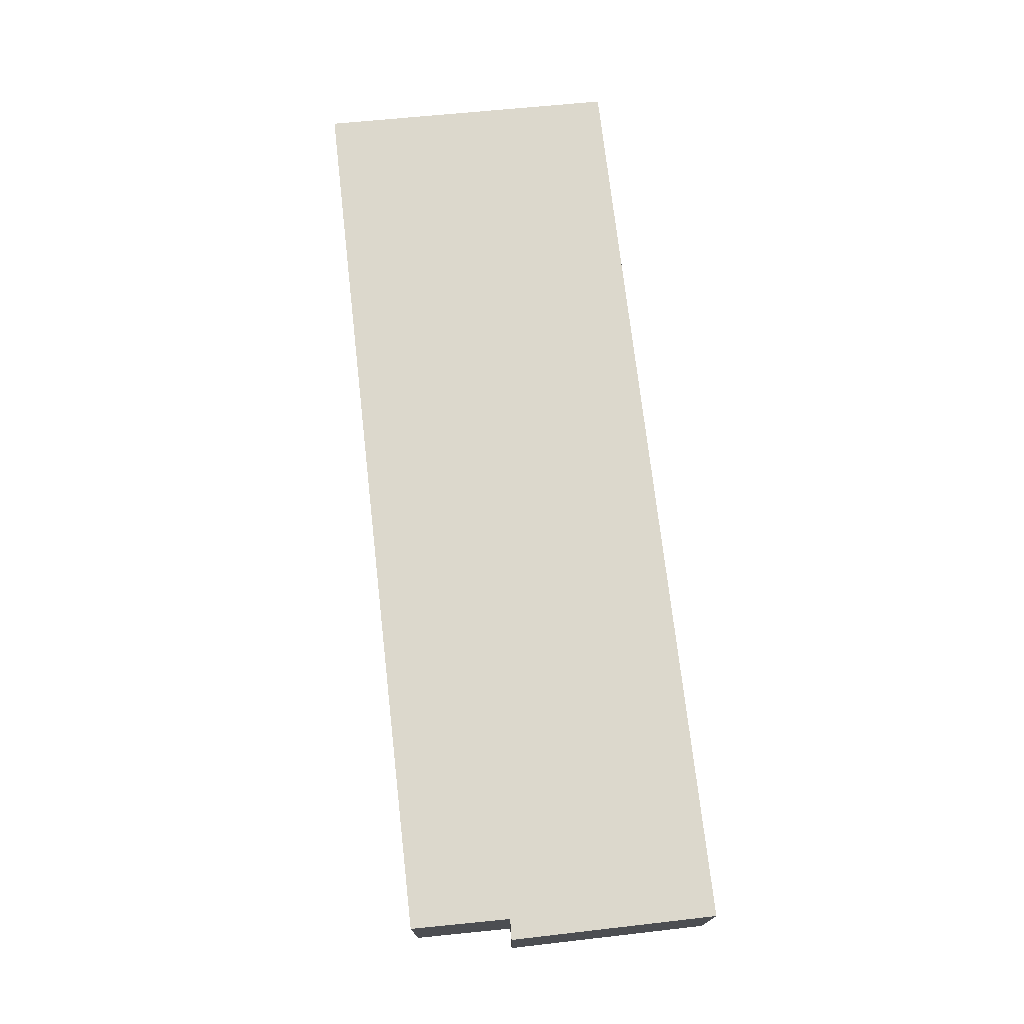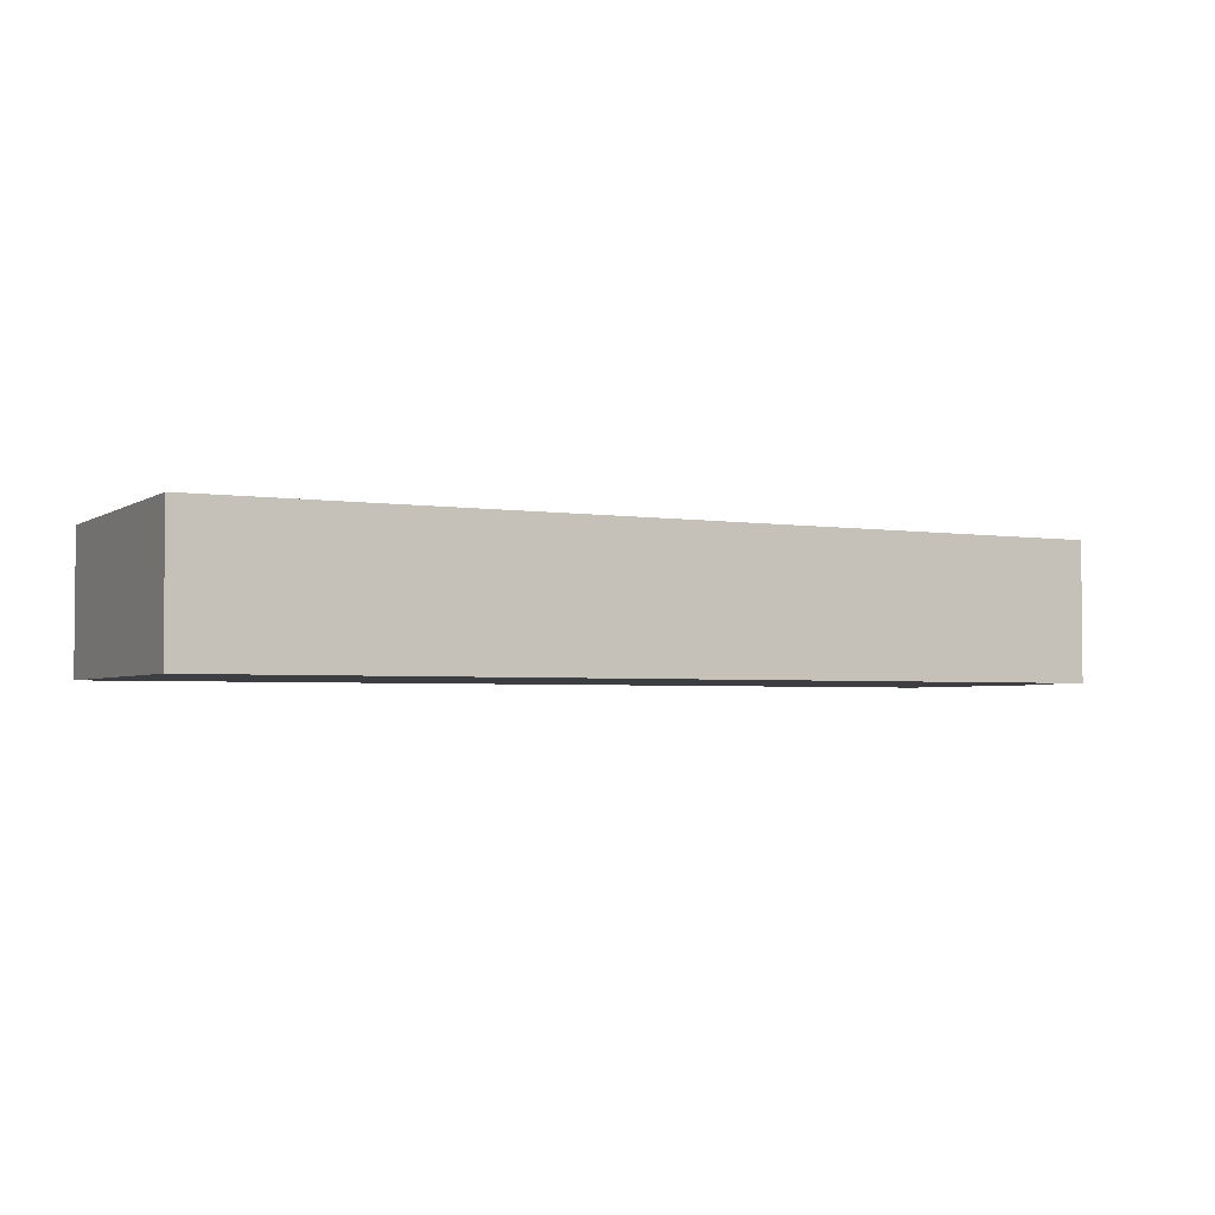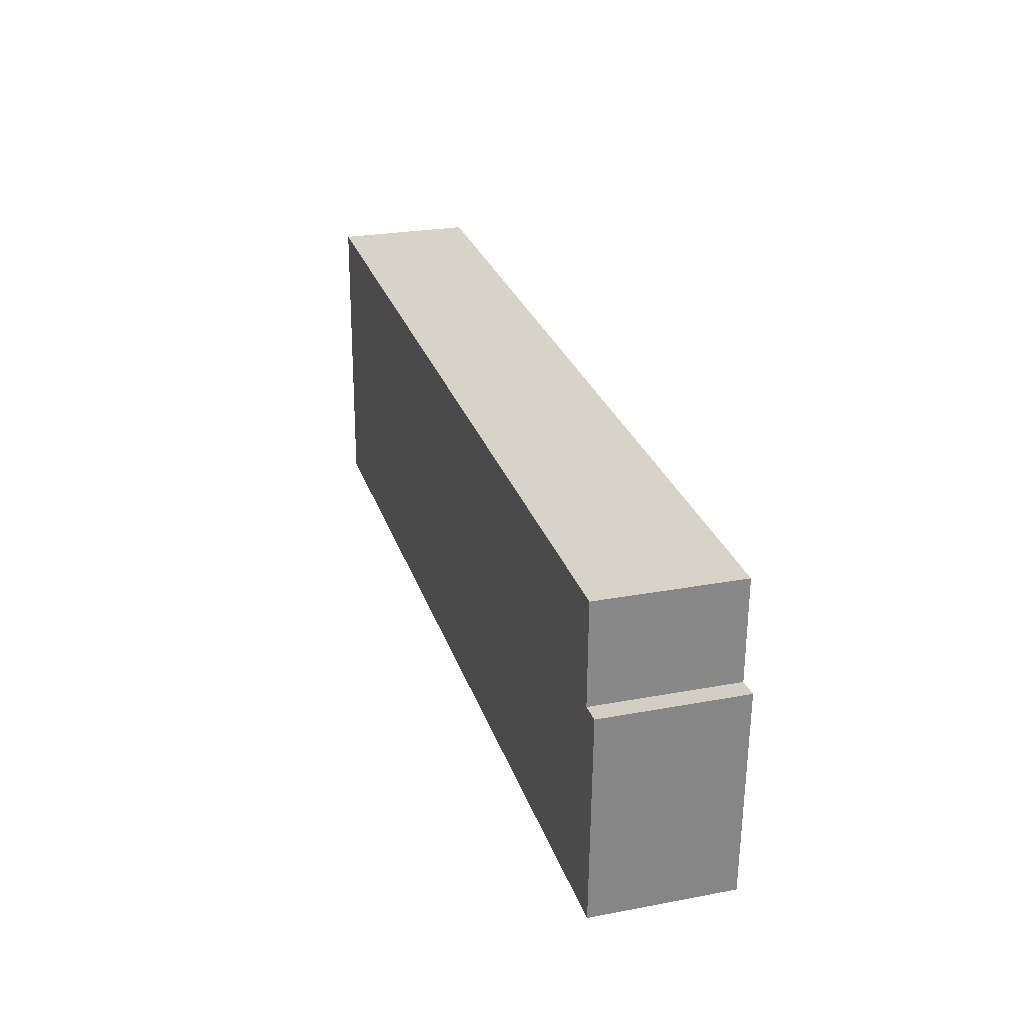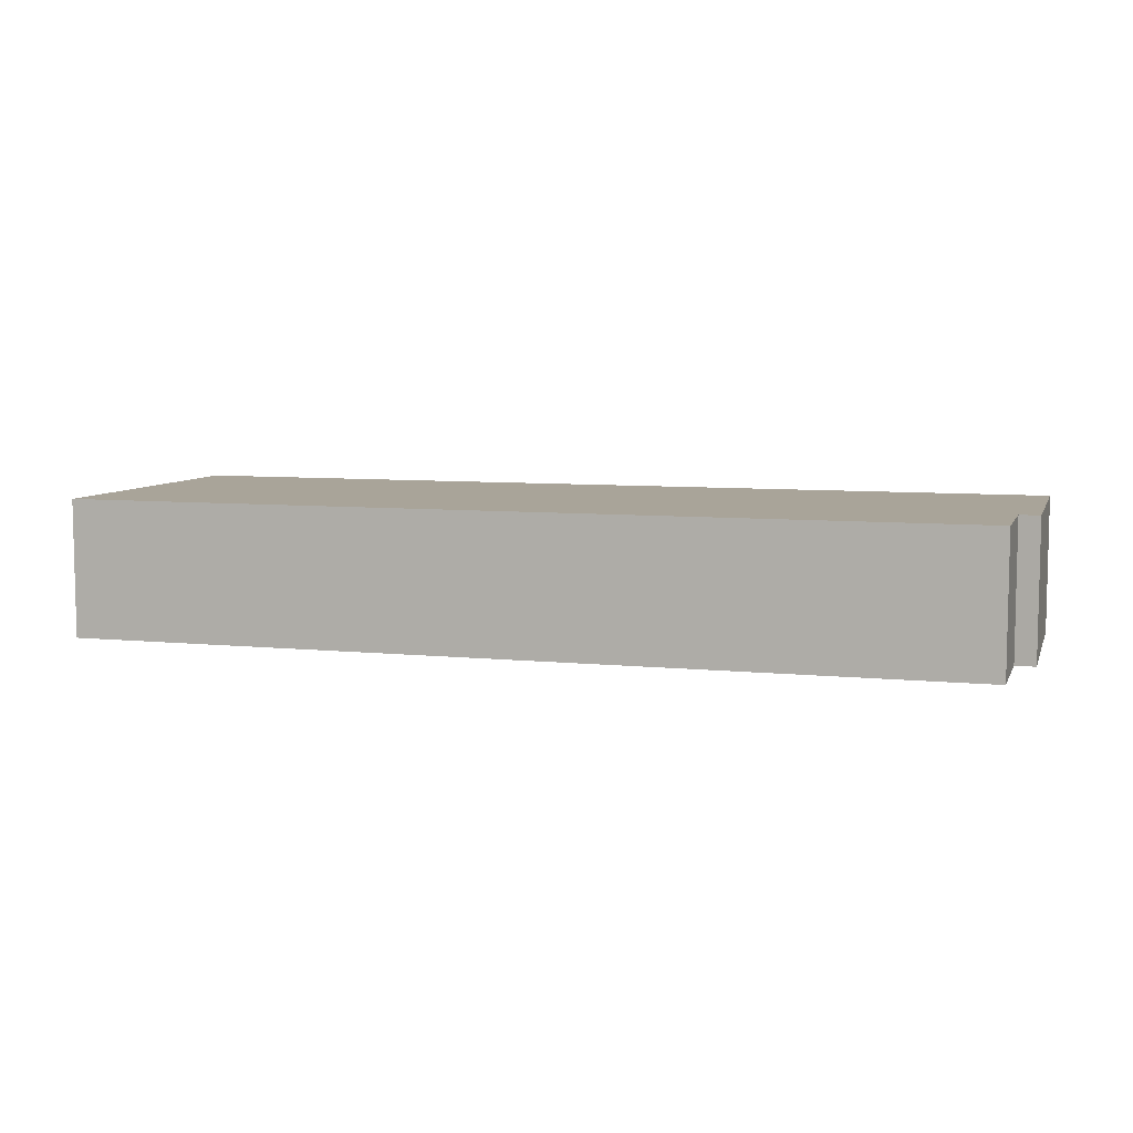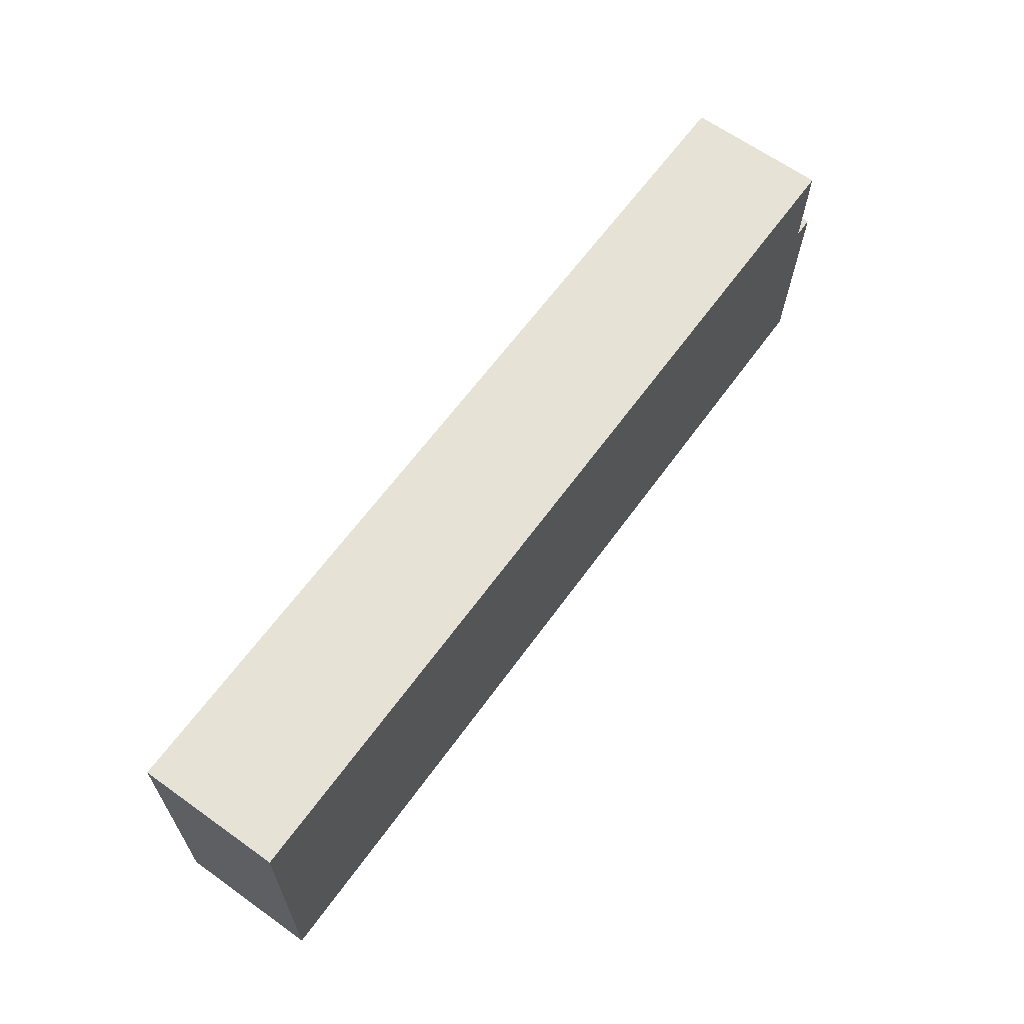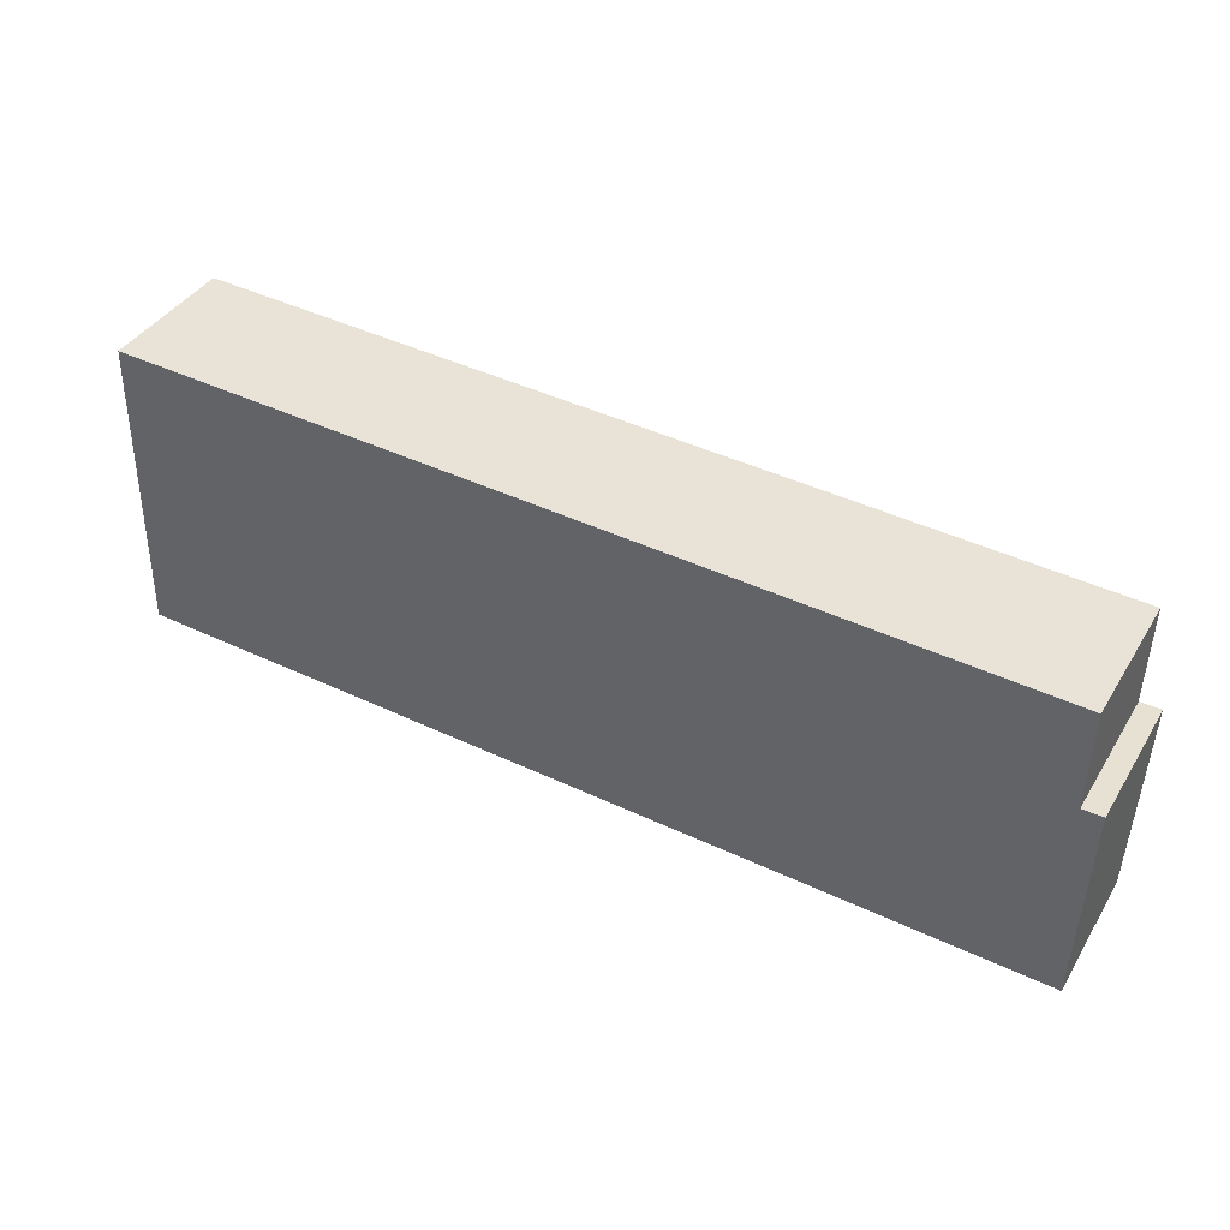
<metadata>
{"format":"obj","ext":"obj","renderer":"f3d","projection":"perspective","resolution":1024,"background":"white","views":[{"elev":72.7,"azim":85.6,"up":"+Y"},{"elev":-3.1,"azim":-26.0,"up":"+Y"},{"elev":25.6,"azim":73.3,"up":"+Z"},{"elev":7.3,"azim":18.2,"up":"+Y"},{"elev":65.2,"azim":-54.4,"up":"+Z"},{"elev":39.9,"azim":28.7,"up":"+Z"}]}
</metadata>
<code>
v  0 2.852 1.746e-16
v  19.04 2.852 3.505
v  18.89 2.852 -0.697
v  18.63 2.852 3.502
v  18.67 2.852 5.512
v  18.67 2.852 5.536
v  16.89 2.852 5.602
v  15.03 2.852 5.671
v  0.113 2.852 6.224
v  18.67 -3.39e-16 5.536
v  18.67 -3.375e-16 5.512
v  18.63 -2.144e-16 3.502
v  19.04 -2.146e-16 3.505
v  18.89 4.268e-17 -0.697
v  0.113 -3.811e-16 6.224
v  15.03 -3.472e-16 5.671
v  16.89 -3.43e-16 5.602
v  0 0 0
g defaultobject
f 1 2 3
f 2 1 4
f 4 1 5
f 5 1 6
f 6 1 7
f 7 1 8
f 8 1 9
f 10 5 6
f 5 10 11
f 11 4 5
f 4 11 12
f 13 3 2
f 3 13 14
f 12 2 4
f 2 12 13
f 15 8 9
f 8 15 16
f 8 16 7
f 7 16 17
f 7 17 6
f 6 17 10
f 14 1 3
f 1 14 18
f 18 9 1
f 9 18 15
f 13 18 14
f 18 13 12
f 18 12 11
f 18 11 10
f 18 10 17
f 18 17 16
f 18 16 15

</code>
